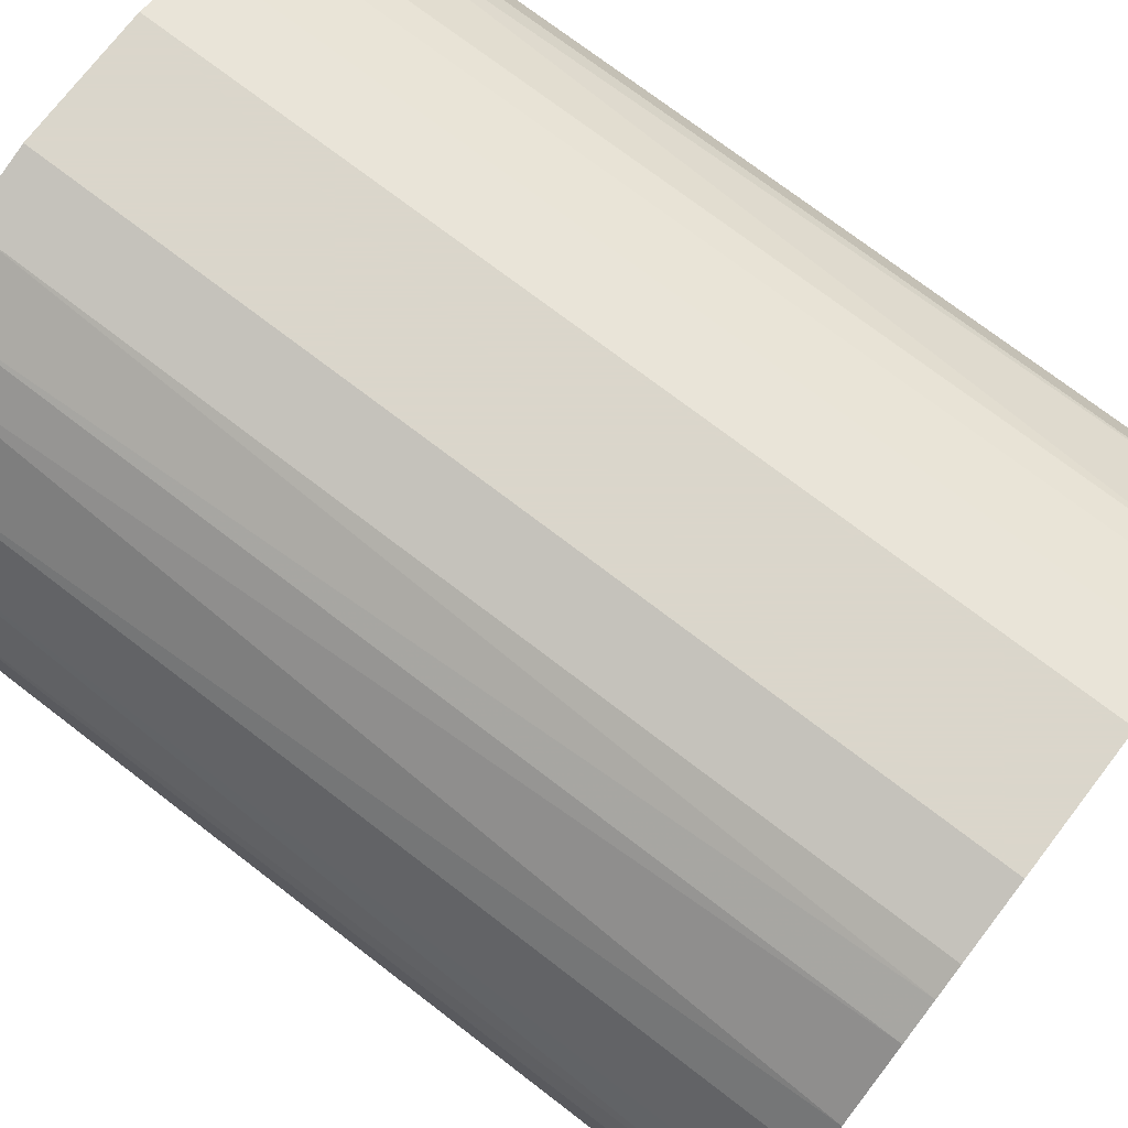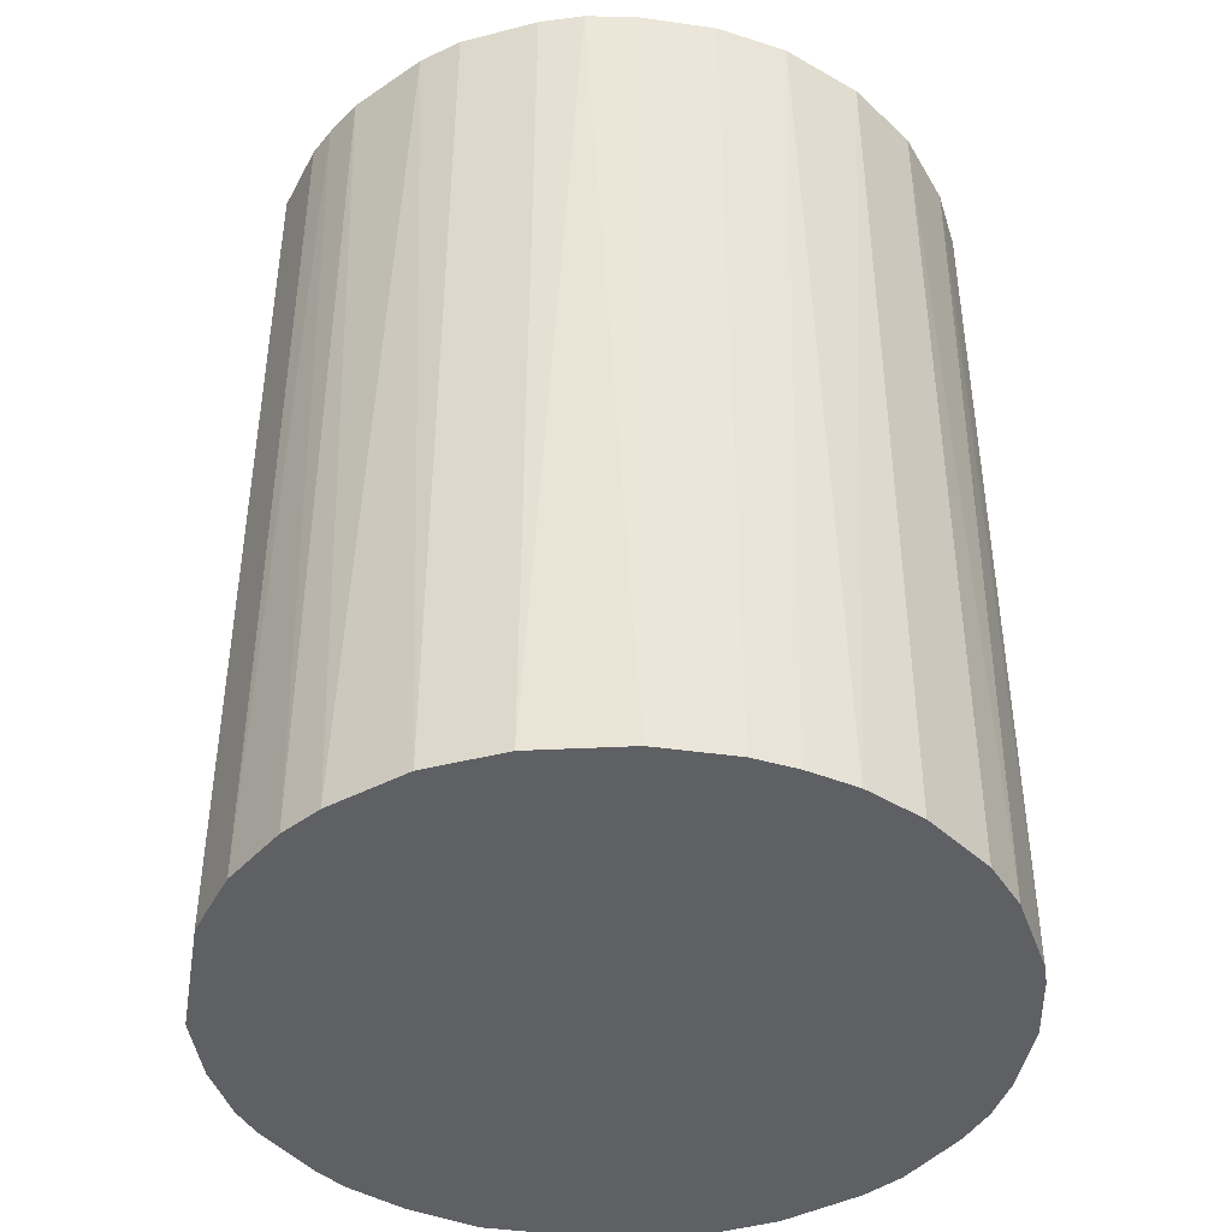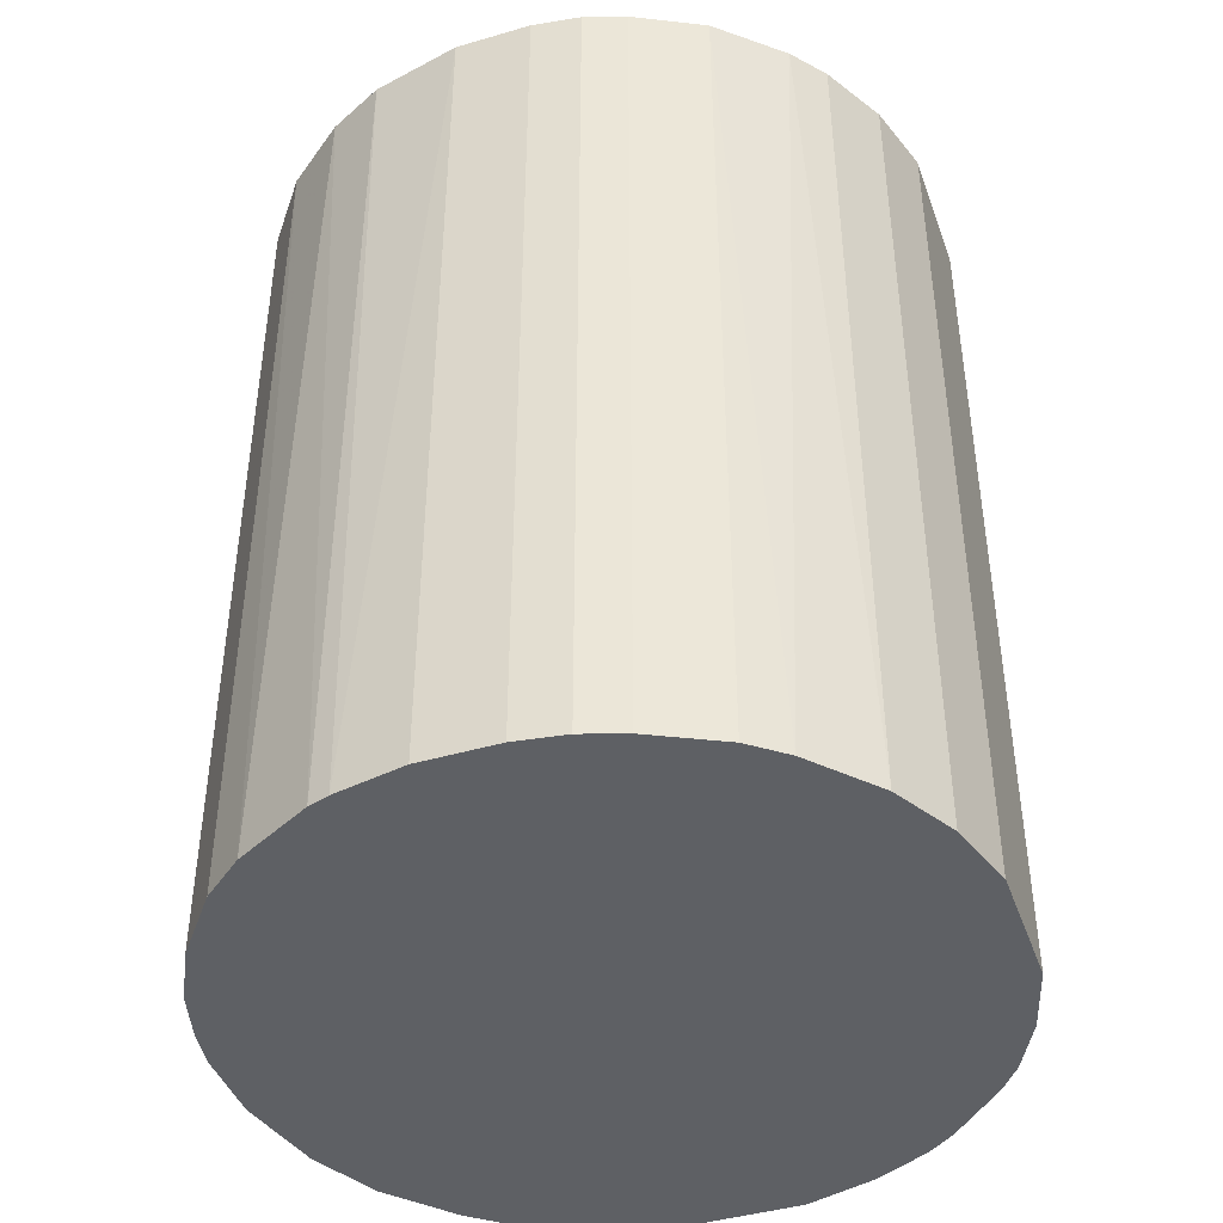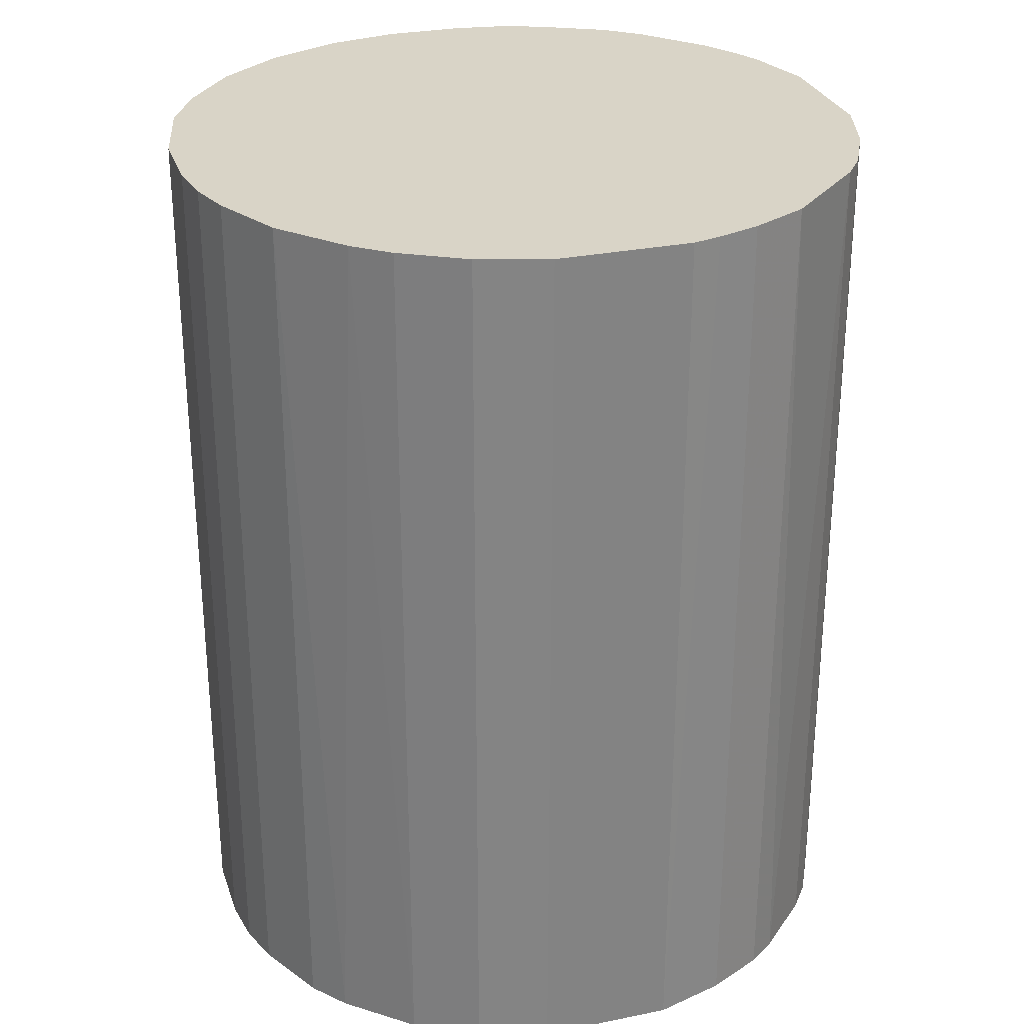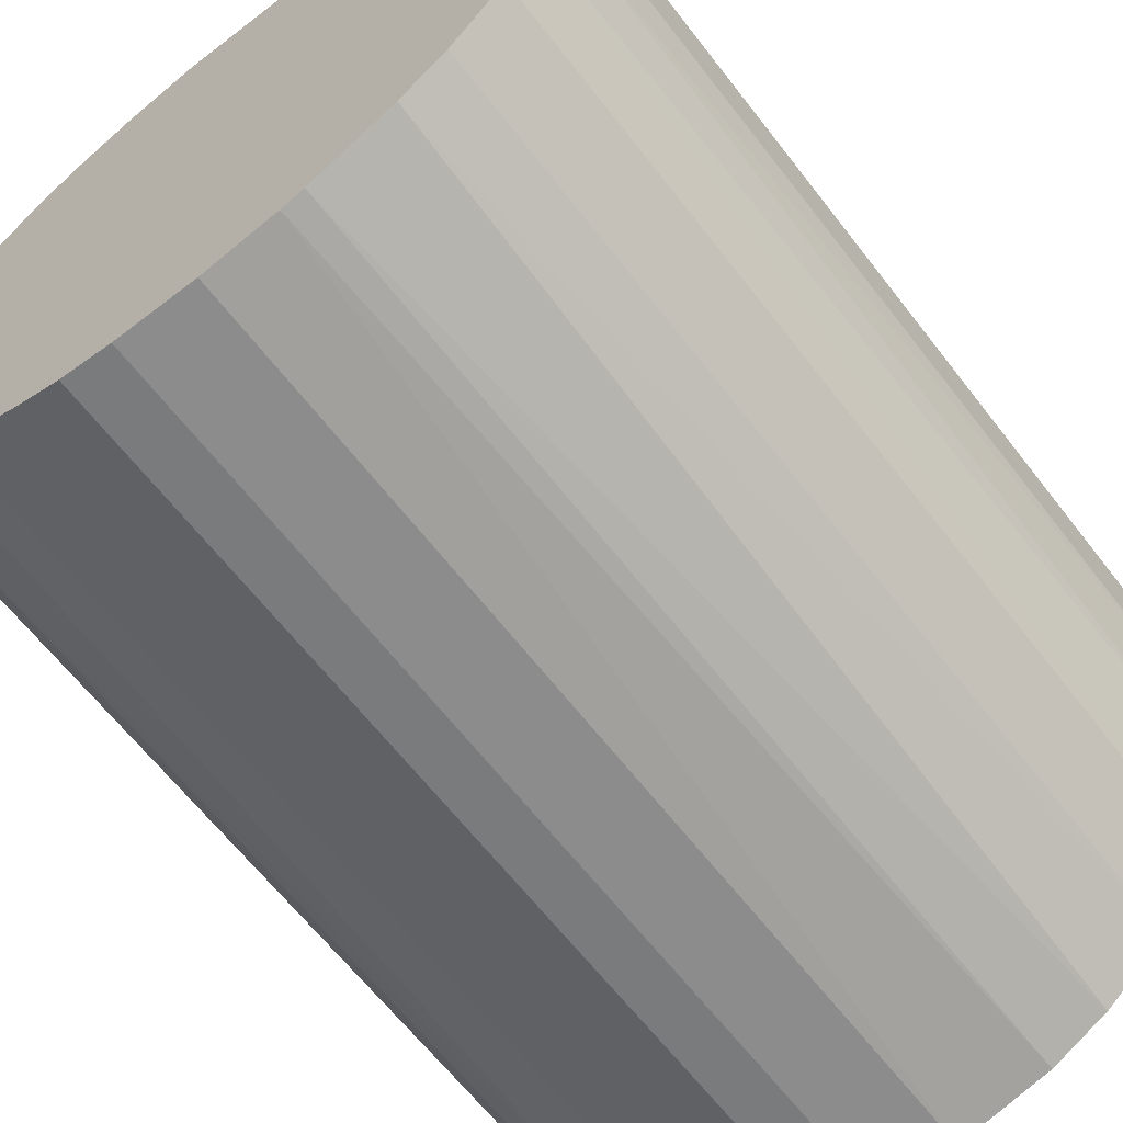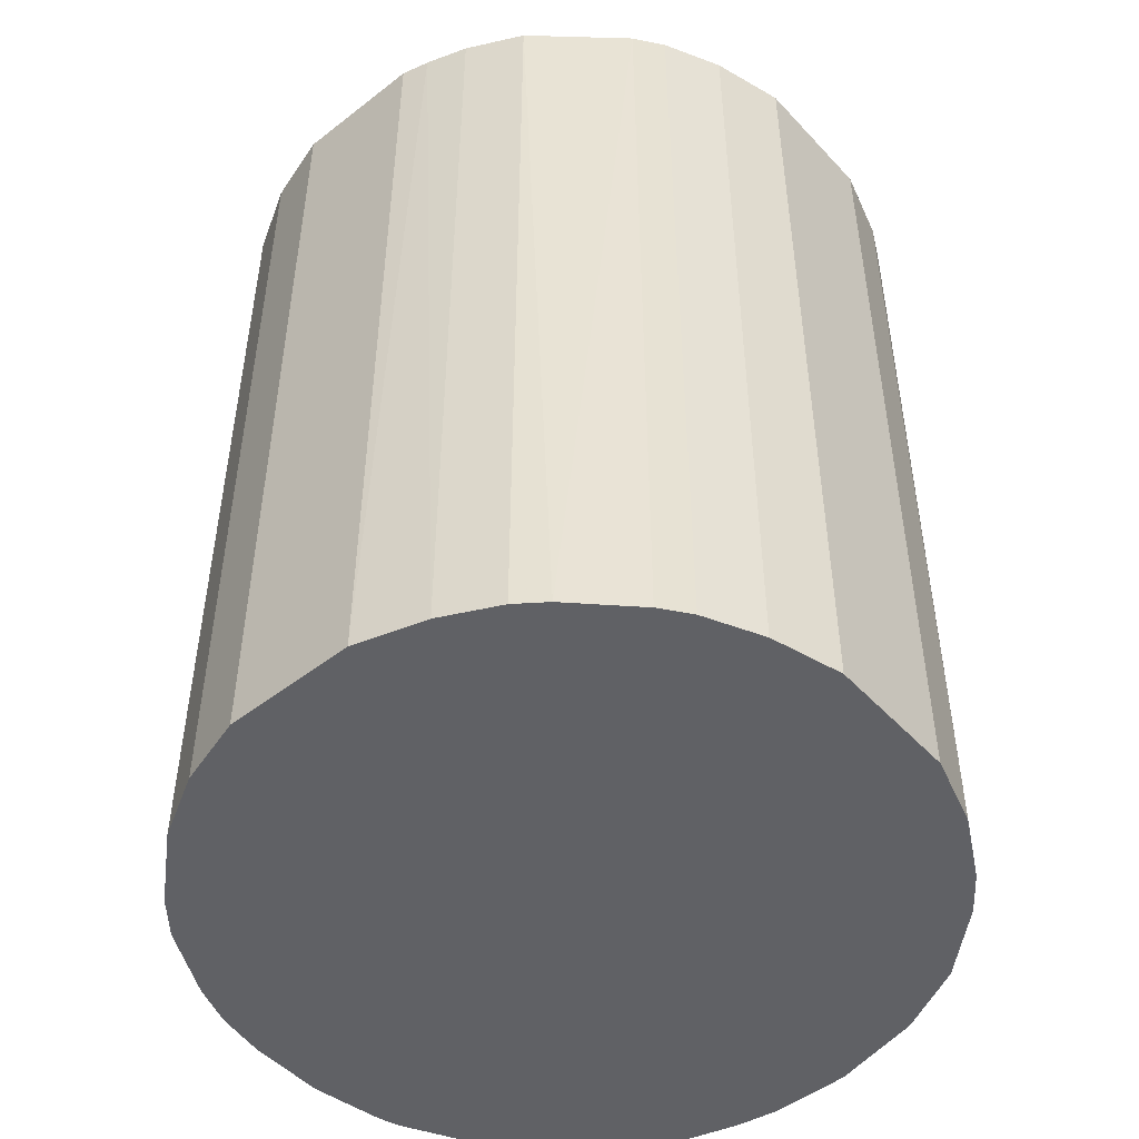
<metadata>
{"format":"obj","ext":"obj","renderer":"f3d","projection":"perspective","resolution":1024,"background":"white","views":[{"elev":73.7,"azim":-52.5,"up":"+Y"},{"elev":-42.6,"azim":-99.6,"up":"+Z"},{"elev":-43.0,"azim":19.1,"up":"+Z"},{"elev":28.7,"azim":73.0,"up":"+Z"},{"elev":-64.3,"azim":-142.3,"up":"+Y"},{"elev":-49.2,"azim":130.7,"up":"+Z"}]}
</metadata>
<code>
o convex_0
v -0.03133 -0.007512 -0.0412
v 0.03175 0.005992 0.0412
v 0.0311 0.008568 0.0412
v -0.03069 -0.01009 0.0412
v 0.007926 -0.03133 -0.0412
v 0.005998 0.03175 -0.0412
v -0.01524 0.02852 0.0412
v -0.003651 -0.03198 0.0412
v 0.03175 0.005992 -0.0412
v 0.0266 -0.01845 0.0412
v -0.02682 0.01822 -0.0412
v 0.01758 0.02724 0.0412
v -0.0191 -0.02618 -0.0412
v 0.02981 -0.01266 -0.0412
v -0.03133 0.007926 0.0412
v 0.0253 0.02016 -0.0412
v -0.02296 -0.02296 0.0412
v -0.01266 0.02981 -0.0412
v 0.01822 -0.02682 0.0412
v -0.006227 0.03175 0.0412
v 0.02144 -0.02425 -0.0412
v 0.03175 -0.006221 0.0412
v -0.01009 -0.03069 -0.0412
v -0.02425 0.02144 0.0412
v -0.02747 -0.01717 -0.0412
v -0.03198 0.003422 -0.0412
v 0.005998 0.03175 0.0412
v 0.02724 0.01758 0.0412
v -0.01202 -0.03004 0.0412
v 0.01758 0.02724 -0.0412
v 0.007926 -0.03133 0.0412
v -0.02168 0.02402 -0.0412
v -0.03198 -0.003651 0.0412
v -0.006227 0.03175 -0.0412
v 0.03175 -0.006221 -0.0412
v 0.02981 0.01243 -0.0412
v 0.003422 -0.03198 -0.0412
v -0.03004 0.01179 -0.0412
v -0.02682 0.01822 0.0412
v 0.01179 -0.03004 -0.0412
v 0.01243 0.02981 -0.0412
v -0.02747 -0.01717 0.0412
v 0.0266 -0.01845 -0.0412
v 0.02016 0.02531 0.0412
v 0.02981 -0.01266 0.0412
v -0.003651 -0.03198 -0.0412
v -0.01717 -0.02747 0.0412
v -0.02296 -0.02296 -0.0412
v 0.02402 -0.02167 0.0412
v -0.03004 -0.01202 -0.0412
v 0.01243 0.02981 0.0412
v -0.01845 0.02659 0.0412
v 0.01822 -0.02682 -0.0412
v -0.01845 0.02659 -0.0412
v -0.01202 -0.03004 -0.0412
v -0.03198 0.003422 0.0412
v 0.003422 -0.03198 0.0412
v -0.03198 -0.003651 -0.0412
v 0.01179 -0.03004 0.0412
v -0.03004 0.01179 0.0412
v 0.02016 0.02531 -0.0412
v -0.01266 0.02981 0.0412
v 0.02981 0.01243 0.0412
v 0.02724 0.01758 -0.0412
f 28 36 64
f 2 3 4
f 5 1 6
f 4 3 7
f 2 4 8
f 3 2 9
f 5 6 9
f 2 8 10
f 6 1 11
f 7 3 12
f 1 5 13
f 5 9 14
f 4 7 15
f 9 6 16
f 8 4 17
f 6 11 18
f 10 8 19
f 7 12 20
f 5 14 21
f 9 2 22
f 2 10 22
f 13 5 23
f 15 7 24
f 1 13 25
f 11 1 26
f 6 20 27
f 20 12 27
f 12 3 28
f 8 17 29
f 23 8 29
f 16 6 30
f 19 8 31
f 18 11 32
f 11 24 32
f 1 4 33
f 4 15 33
f 6 18 34
f 20 6 34
f 18 20 34
f 14 9 35
f 9 22 35
f 22 14 35
f 3 9 36
f 9 16 36
f 23 5 37
f 5 31 37
f 11 26 38
f 26 15 38
f 15 24 39
f 24 11 39
f 11 38 39
f 5 21 40
f 31 5 40
f 6 27 41
f 30 6 41
f 12 30 41
f 17 4 42
f 25 17 42
f 14 10 43
f 21 14 43
f 12 28 44
f 28 16 44
f 30 12 44
f 10 14 45
f 22 10 45
f 14 22 45
f 8 23 46
f 23 37 46
f 37 8 46
f 17 13 47
f 29 17 47
f 13 17 48
f 25 13 48
f 17 25 48
f 10 19 49
f 19 21 49
f 43 10 49
f 21 43 49
f 4 1 50
f 1 25 50
f 42 4 50
f 25 42 50
f 27 12 51
f 41 27 51
f 12 41 51
f 24 7 52
f 32 24 52
f 21 19 53
f 40 21 53
f 19 40 53
f 7 18 54
f 18 32 54
f 52 7 54
f 32 52 54
f 13 23 55
f 23 29 55
f 47 13 55
f 29 47 55
f 15 26 56
f 33 15 56
f 26 33 56
f 31 8 57
f 8 37 57
f 37 31 57
f 26 1 58
f 1 33 58
f 33 26 58
f 19 31 59
f 40 19 59
f 31 40 59
f 38 15 60
f 15 39 60
f 39 38 60
f 16 30 61
f 44 16 61
f 30 44 61
f 18 7 62
f 7 20 62
f 20 18 62
f 28 3 63
f 3 36 63
f 36 28 63
f 16 28 64
f 36 16 64

</code>
